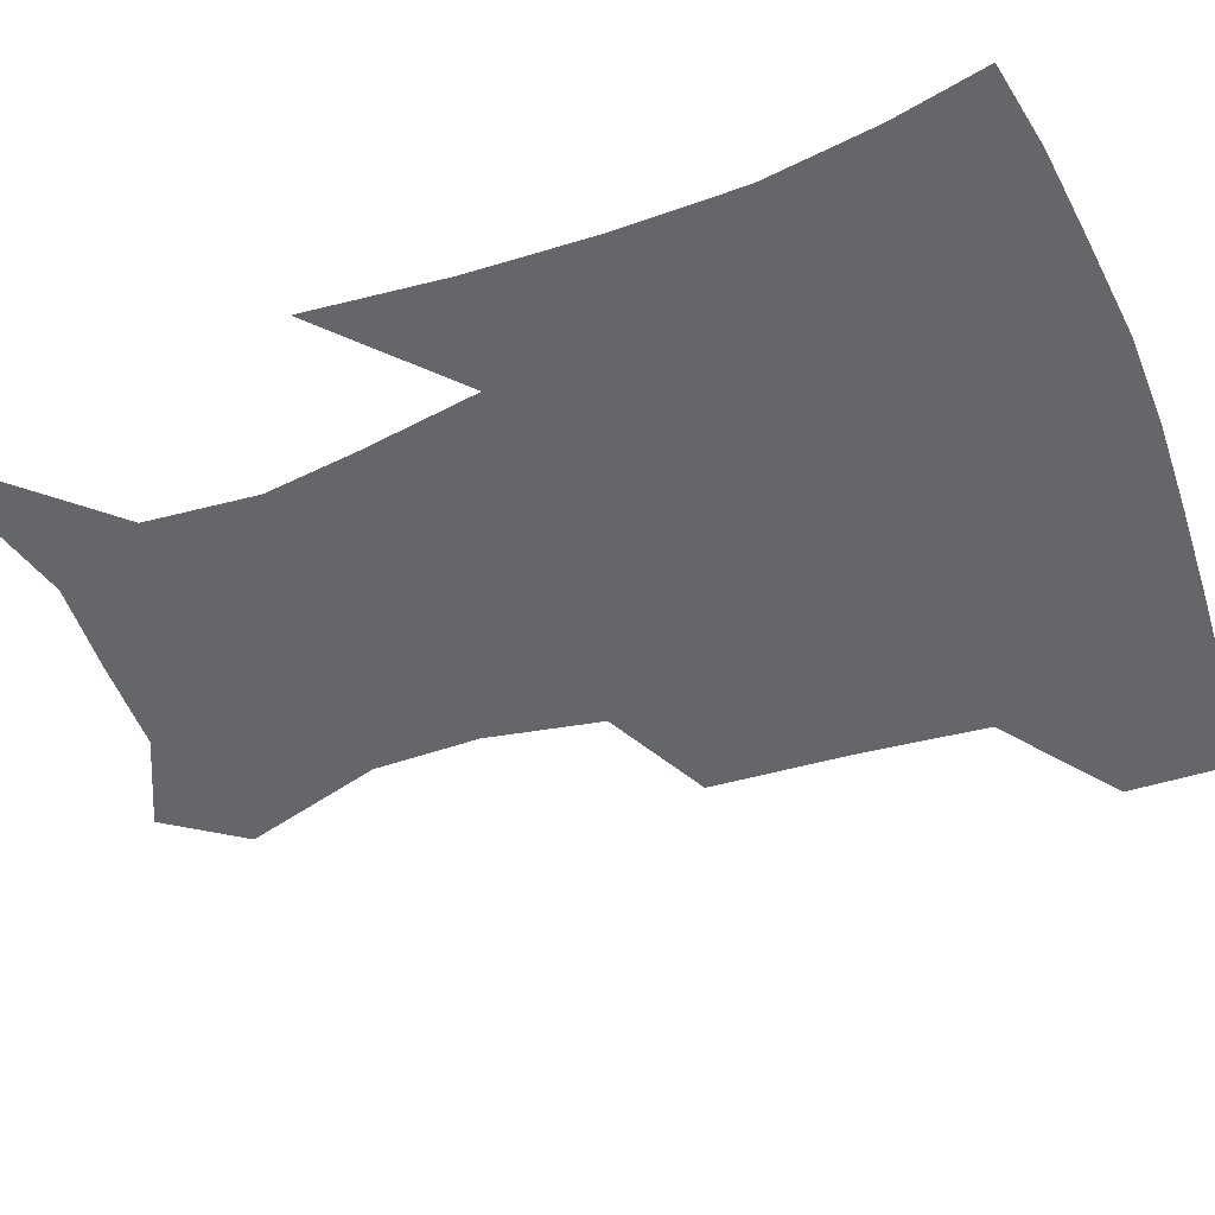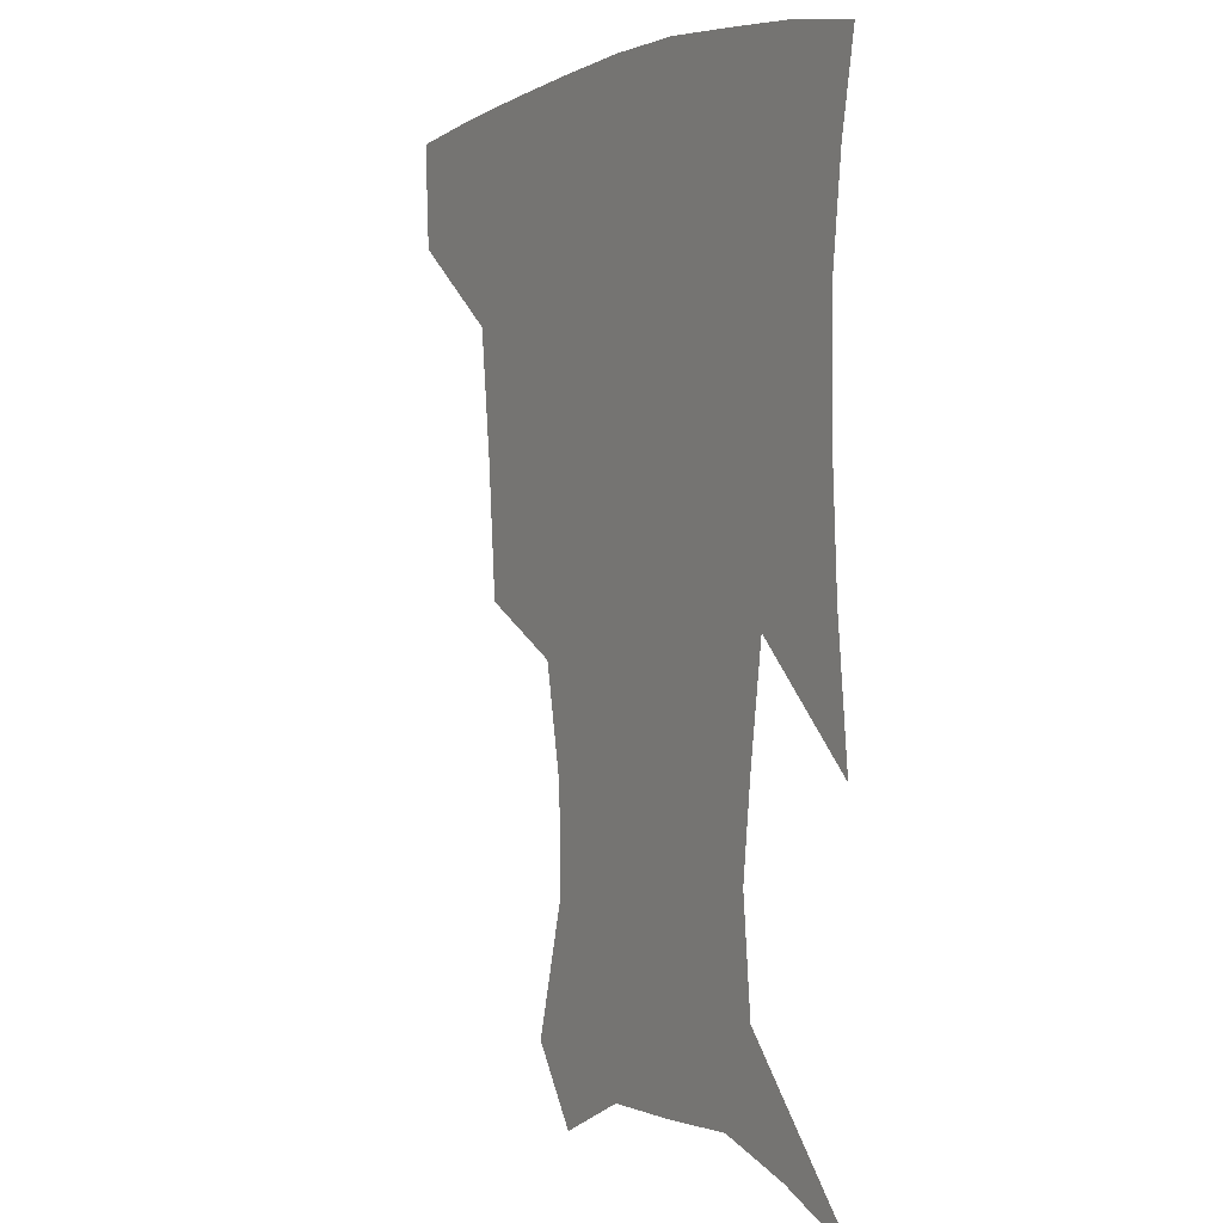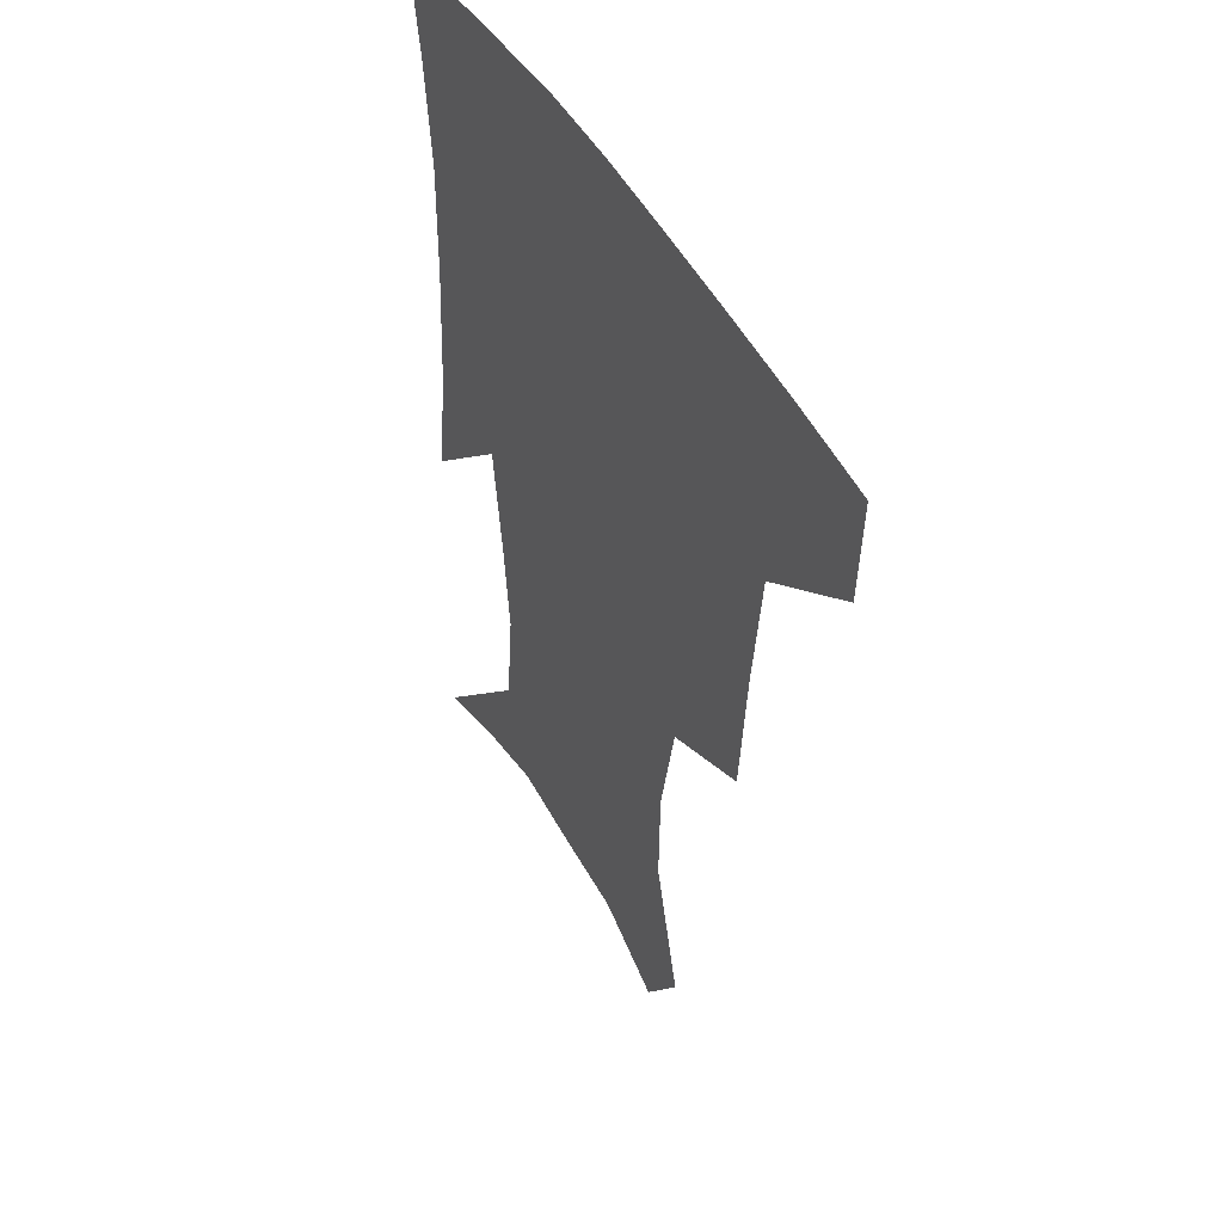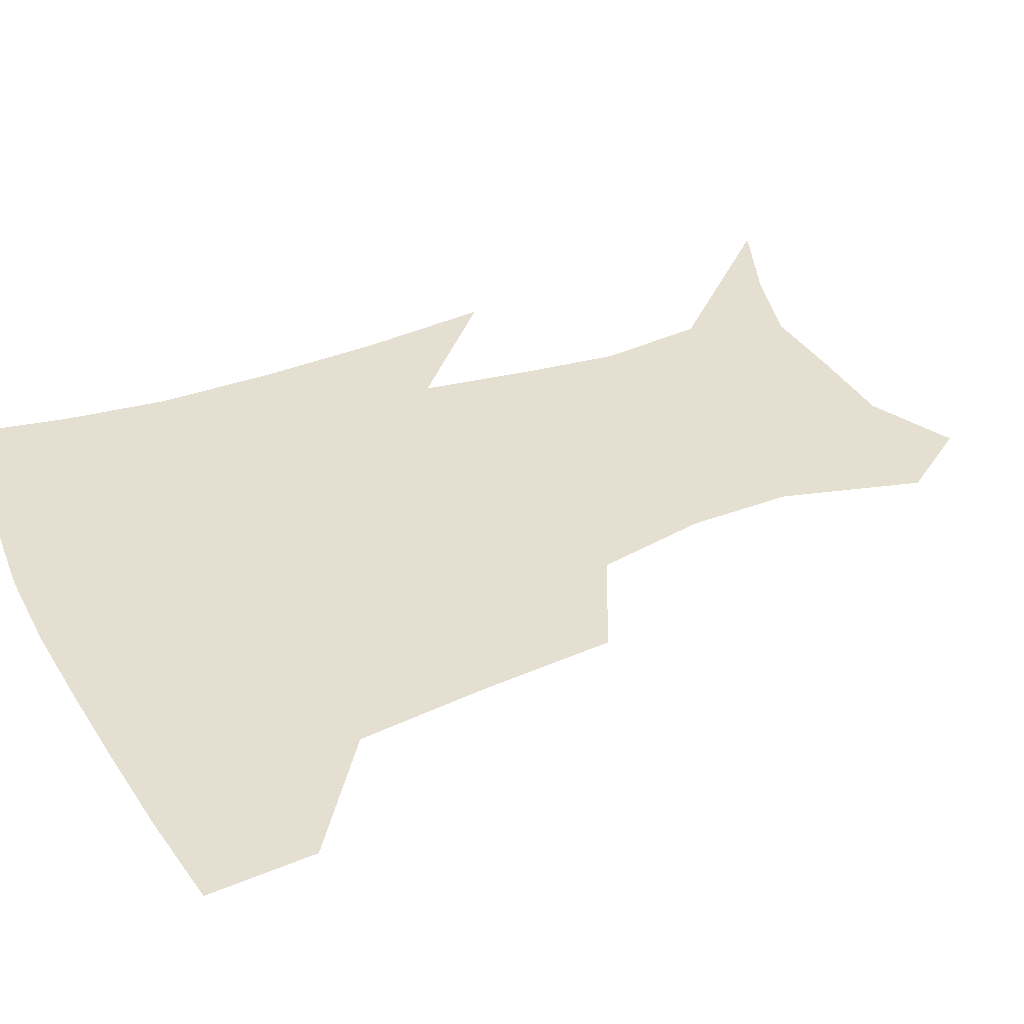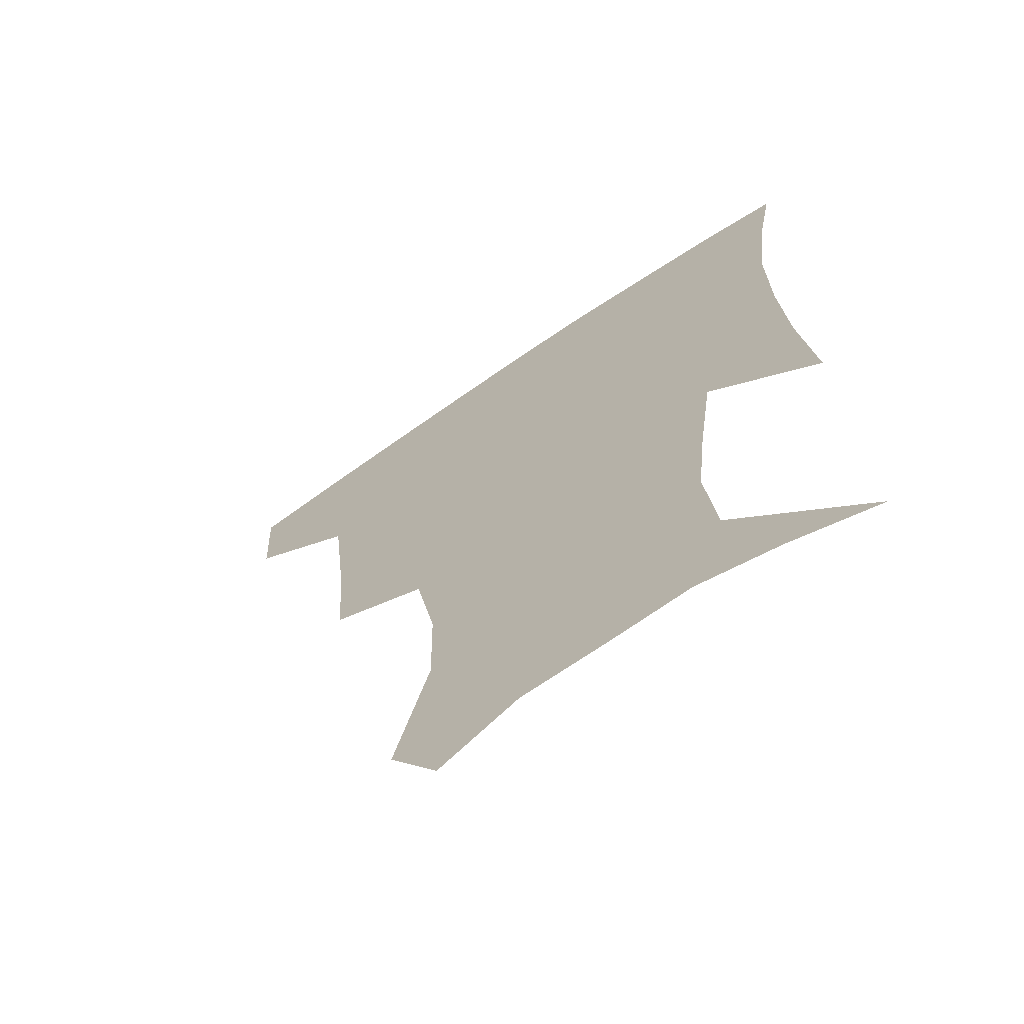
<metadata>
{"format":"obj","ext":"obj","renderer":"f3d","projection":"perspective","resolution":1024,"background":"white","views":[{"elev":-51.7,"azim":111.6,"up":"+Z"},{"elev":1.2,"azim":60.3,"up":"+Y"},{"elev":46.6,"azim":-117.5,"up":"+Y"},{"elev":36.7,"azim":-115.2,"up":"+Z"},{"elev":-67.4,"azim":34.7,"up":"+Y"}]}
</metadata>
<code>
v 455.5 384.7 0
v 453.8 417 0
v 499.6 277.6 0
v 496.2 319 0
v 491.6 358.3 0
v 487.8 390.3 0
v 484.4 420.3 0
v 528 153 0
v 539.7 195 0
v 539.1 227 0
v 532.1 261.5 0
v 525.9 298.2 0
v 523 334.4 0
v 519.8 364.9 0
v 516.7 393.5 0
v 514.2 422.6 0
v 544.2 130.1 0
v 557.5 177.9 0
v 559.4 208.5 0
v 557.9 244.8 0
v 553.3 275 0
v 551 311 0
v 549.2 341.7 0
v 548 369.7 0
v 545.6 396.2 0
v 543.3 424.5 0
v 571 142.7 0
v 578.2 184.3 0
v 579.4 217.5 0
v 577.8 248.8 0
v 575.4 279.9 0
v 574.5 315 0
v 574.2 343.8 0
v 574.5 371.6 0
v 574.1 397.4 0
v 571.9 425.8 0
v 599.3 143.4 0
v 597.9 184.6 0
v 598.6 217.3 0
v 598.2 252.7 0
v 598.3 286.6 0
v 598 316.9 0
v 598.9 345.6 0
v 600.1 372.5 0
v 601.3 397.5 0
v 600.2 425.7 0
v 626.7 145 0
v 618.6 178.3 0
v 616.7 218.2 0
v 618.8 248.1 0
v 621.4 279.3 0
v 621.1 311.9 0
v 621.9 345.5 0
v 624.9 370.6 0
v 627.7 396.8 0
v 630.2 423.1 0
v 653.7 137.6 0
v 638.5 174.4 0
v 635 207.9 0
v 638.3 236.4 0
v 643.4 272 0
v 643.6 306.5 0
v 645.2 337.7 0
v 649.2 365.3 0
v 653.2 394.4 0
v 657.6 420.3 0
v 683.5 126 0
v 680.8 237.7 0
v 676.2 279.3 0
v 674 316.8 0
v 673.7 354.2 0
v 677.6 387.8 0
v 683 415.9 0
v 691 451 0
f 5 6 1
f 1 6 2
f 6 7 2
f 11 12 3
f 3 12 4
f 12 13 4
f 4 13 5
f 13 14 5
f 5 14 6
f 14 15 6
f 6 15 7
f 15 16 7
f 17 18 8
f 8 18 9
f 18 19 9
f 9 19 10
f 19 20 10
f 10 20 11
f 20 21 11
f 11 21 12
f 21 22 12
f 12 22 13
f 22 23 13
f 13 23 14
f 23 24 14
f 14 24 15
f 24 25 15
f 15 25 16
f 25 26 16
f 17 27 18
f 27 28 18
f 18 28 19
f 28 29 19
f 19 29 20
f 29 30 20
f 20 30 21
f 30 31 21
f 21 31 22
f 31 32 22
f 22 32 23
f 32 33 23
f 23 33 24
f 33 34 24
f 24 34 25
f 34 35 25
f 25 35 26
f 35 36 26
f 27 37 28
f 37 38 28
f 28 38 29
f 38 39 29
f 29 39 30
f 39 40 30
f 30 40 31
f 40 41 31
f 31 41 32
f 41 42 32
f 32 42 33
f 42 43 33
f 33 43 34
f 43 44 34
f 34 44 35
f 44 45 35
f 35 45 36
f 45 46 36
f 37 47 38
f 47 48 38
f 38 48 39
f 48 49 39
f 39 49 40
f 49 50 40
f 40 50 41
f 50 51 41
f 41 51 42
f 51 52 42
f 42 52 43
f 52 53 43
f 43 53 44
f 53 54 44
f 44 54 45
f 54 55 45
f 45 55 46
f 55 56 46
f 47 57 48
f 57 58 48
f 48 58 49
f 58 59 49
f 49 59 50
f 59 60 50
f 50 60 51
f 60 61 51
f 51 61 52
f 61 62 52
f 52 62 53
f 62 63 53
f 53 63 54
f 63 64 54
f 54 64 55
f 64 65 55
f 55 65 56
f 65 66 56
f 57 67 58
f 61 68 62
f 68 69 62
f 62 69 63
f 69 70 63
f 63 70 64
f 70 71 64
f 64 71 65
f 71 72 65
f 65 72 66
f 72 73 66

</code>
